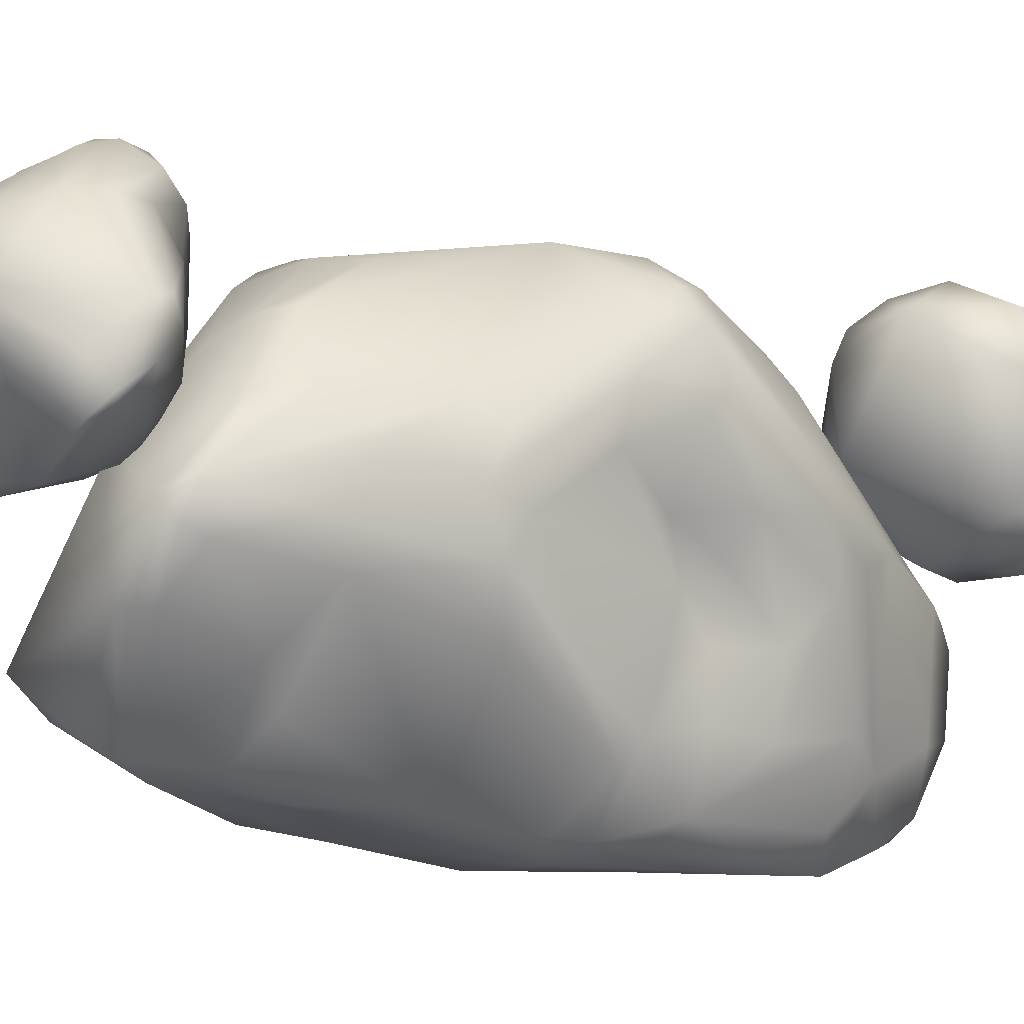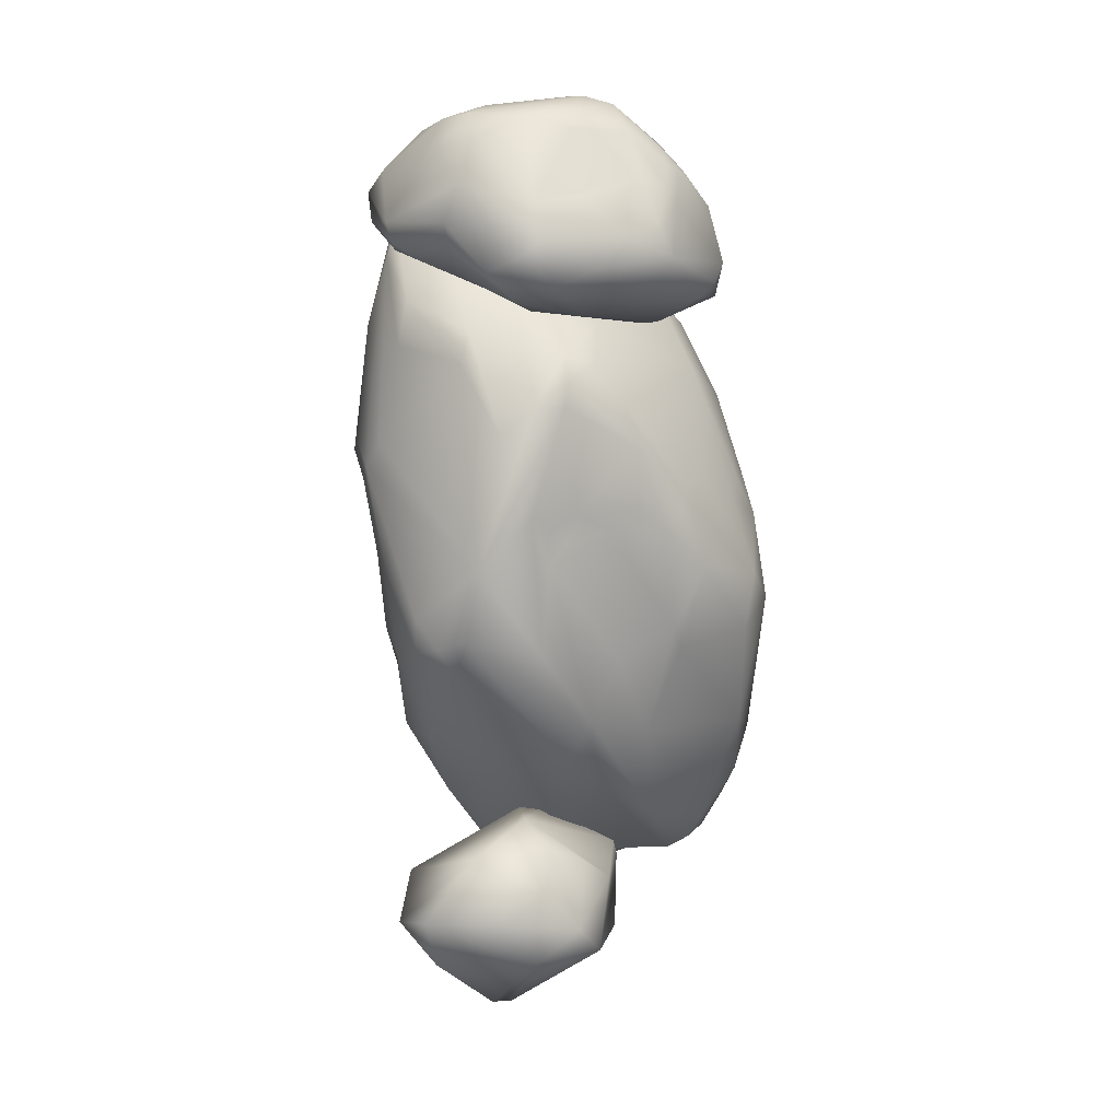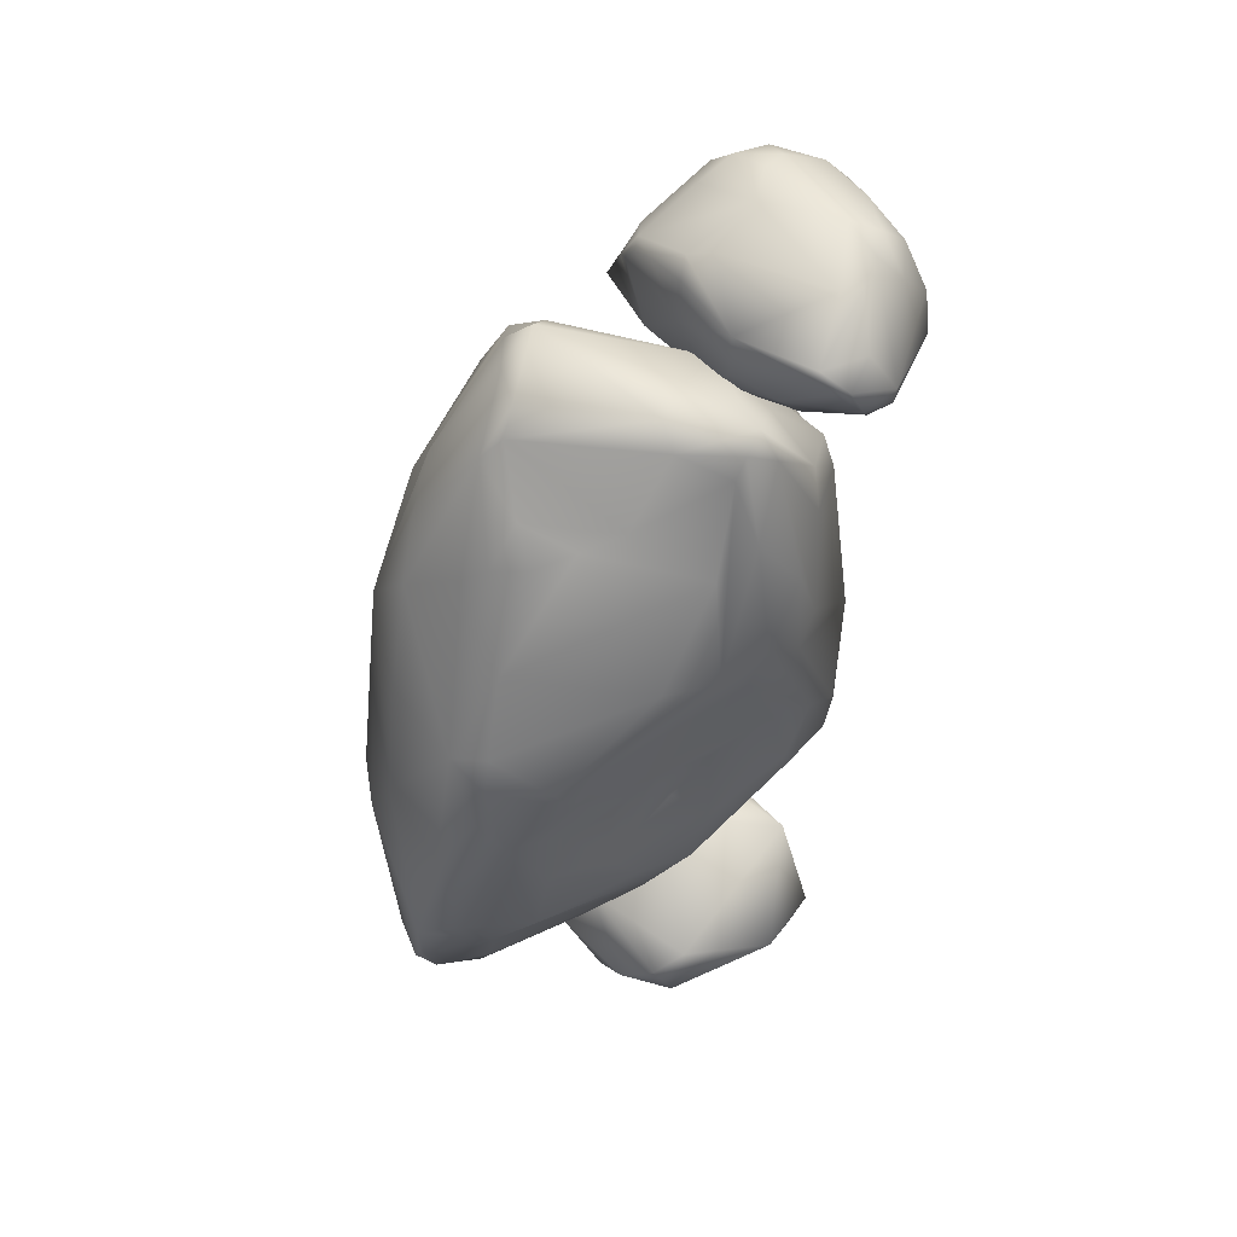
<metadata>
{"format":"obj","ext":"obj","renderer":"f3d","projection":"perspective","resolution":1024,"background":"white","views":[{"elev":6.8,"azim":61.9,"up":"+Y"},{"elev":7.6,"azim":178.2,"up":"+Z"},{"elev":45.0,"azim":64.4,"up":"+Z"}]}
</metadata>
<code>
o head
v 0.1913 0.9358 -2.392
v -0.03494 1.161 -2.666
v -0.389 0.873 -2.828
v 0.007258 0.2457 -2.455
v 0.2345 0.2556 -2.449
v 0.6724 1.325 -2.671
v -0.6362 -0.07549 -2.885
v -0.3771 -0.3127 -2.916
v -0.522 -0.6164 -3.766
v -0.1287 -0.7199 -3.725
v -0.6531 -0.2898 -3.073
v -0.7311 -0.1724 -3.032
v -0.686 0.05287 -2.843
v -0.7165 -0.1666 -3.768
v -0.5092 1.031 -3.642
v 0.3466 -0.4413 -4.183
v 0.3174 0.3389 -4.364
v -0.6102 0.7177 -3.015
v -0.3044 1.267 -3.365
v -0.002133 1.364 -2.988
v 0.3626 1.502 -3.253
v 0.1128 1.358 -3.702
v 1.302 -0.0277 -3.144
v 1.379 0.8453 -3.404
v 1.12 1.365 -3.272
v 0.3191 -0.5134 -3.087
v 0.9447 -0.5126 -3.612
v 1.227 -0.3058 -3.356
v 1.245 -0.1235 -3.688
v 0.5049 0.4908 -4.324
v 1.024 1.252 -3.697
v 0.1362 -0.4059 -2.954
v -0.09927 -0.4197 -3.079
v 0.4321 -1.453 2.803
v 0.8433 -1.587 2.029
v 0.8226 -1.327 2.411
v 0.06922 -1.096 3.283
v -0.2879 -1.59 2.376
v 1.16 -1.675 1.178
v 1.156 -0.9743 2.234
v 1.042 -1.326 2.093
v -0.3892 -0.8768 3.171
v 0.5147 -1.731 -3.17
v 0.3847 -1.128 -3.292
v 0.5581 -0.7511 -3.025
v 1.686 -0.8099 0.3667
v 1.806 -0.05128 1.001
v 1.596 -1.415 0.1038
v -2.096 -0.2383 -0.7802
v -1.996 -0.5855 -1.313
v -1.937 -0.5937 0.1824
v 0.1325 -2.339 -2.715
v 0.4272 -2.295 -2.83
v 0.5908 -2.389 -2.644
v 1.75 0.4066 1.114
v 1.588 0.7513 1.624
v 1.644 0.3226 2.184
v -1.348 -0.3399 2.195
v -1.689 -0.1549 1.502
v -1.398 -0.6844 1.769
v 0.1246 -2.034 1.445
v 0.5736 -1.715 1.752
v 1.223 -0.5858 2.335
v 1.256 -0.227 3.021
v 0.5277 -1.283 2.999
v -0.5393 -2.08 0.8161
v 0.3489 -2.278 0.577
v -1.405 0.3013 1.782
v -1.135 -0.3208 2.43
v -0.761 -0.677 2.965
v -0.3065 -0.5555 3.293
v -0.3077 -0.06914 3.004
v -0.4751 0.923 2.215
v 0.9346 -0.292 -2.396
v 0.4339 0.7765 -1.952
v 1.095 0.3689 -1.734
v -0.1535 1.712 1.508
v -0.1987 1.638 1.75
v 0.1155 1.735 1.503
v 1.37 0.917 -0.8242
v 1.48 0.7817 -0.589
v 1.41 0.114 -1.048
v 1.449 0.5641 2.813
v 1.444 0.2896 2.953
v 1.332 -0.008979 -1.667
v 1.243 -0.4888 -1.763
v 0.2171 0.618 2.911
v 0.79 0.8556 2.709
v 0.6834 1.425 2.167
v 0.2296 1.234 2.274
v 1.359 0.4422 3.099
v -0.2842 1.597 0.5598
v 0.1463 1.75 0.5086
v 1.412 -1.403 -1.165
v 1.234 -1.47 -1.943
v 0.9595 -2.459 -1.836
v 0.07536 -2.483 -1.056
v 1.646 0.7541 0.8956
v 1.461 1.02 -0.07845
v 1.18 1.416 -0.4268
v 1.275 -0.3735 -0.526
v 1.564 0.5928 0.08039
v 1.707 0.2574 0.7521
v -1.876 -0.9155 -2.142
v -1.636 -1.404 -2.255
v -1.566 -1.625 -1.955
v 0.386 -2.406 -0.5753
v -1.133 -2.004 -0.7521
v -0.4934 -2.32 -1.11
v -0.4658 -1.827 -3.131
v -1.152 -1.648 -2.748
v -0.6857 -1.491 -3.261
v -0.1984 -1.553 -3.322
v -2.032 0.04531 0.3792
v -1.973 -0.293 0.484
v -1.918 -0.05121 0.7785
v -1.859 0.1968 0.7148
v -1.781 0.4313 0.5788
v -1.889 0.6753 -0.637
v -1.896 0.2082 -1.58
v -2.134 0.2322 -0.3954
v -1.97 0.6438 -0.1169
v -1.505 0.7853 0.7703
v -1.38 0.9975 0.7315
v -1.044 0.2723 -2.509
v -0.5452 0.7871 -2.138
v -1.254 -0.46 -3.054
v -0.01953 1.663 0.07813
v -0.02086 1.674 0.4115
v 0.7242 1.718 -0.5868
v 0.6111 1.827 0.05645
v 0.9869 1.548 -0.6794
v 0.03992 1.635 -0.7366
v -0.16 -0.08964 -2.91
v -0.02529 0.6319 -2.301
v -1.828 -0.6077 -2.507
v -2.032 -0.2653 -1.755
v -1.911 -0.2915 -2.203
v -1.615 -0.5292 -2.832
v -1.618 -0.7227 -2.808
v -1.579 -0.2068 -2.656
v -1.474 -0.5026 -2.952
v -0.6399 -0.6268 -3.104
v -0.9961 -1.203 -3.23
v -0.5217 -0.6607 -3.223
v 0.1388 -0.5621 -3.122
v -0.1611 1.606 0.2843
v -0.5762 1.495 0.3775
v -0.6706 1.258 -0.8497
v -0.9515 0.8729 -1.59
v -1.176 1.175 -0.5428
v -0.8194 1.446 0.5949
v -1.464 1.141 0.01051
v -1.24 1.07 -0.7496
v -1.85 -0.6057 0.5893
v -1.066 -1.613 1.099
v -1.397 -1.634 -2.399
v -1.701 -1.349 -1.264
v -1.286 -1.458 0.6519
v 1.476 -1.819 -0.4876
v 1.377 -1.925 0.1527
v 1.36 -2.022 -0.2123
v 1.732 -0.5362 1.003
v 1.342 -1.866 0.4853
v 1.645 -1.231 -0.05704
v 1.171 -2.222 -1.146
v 1.08 -2.279 -0.8055
v 1.094 -2.106 0.3878
v 1.469 -1.24 -0.6265
v 1.125 -2.114 -1.772
v 1.054 -1.811 -2.203
v 0.7083 -1.717 -2.879
v 0.6485 -2.221 -2.819
v 1.315 -0.7609 -0.7216
v 1.195 1.343 -0.744
v -1.261 1.162 0.7366
v -1.294 -0.5554 2.275
v -1.196 -0.757 2.335
v -0.94 -1.513 1.637
v -0.5468 -1.491 2.027
v 1.671 -0.05191 1.989
v -0.7134 1.375 1.529
v -0.8105 1.445 1.128
v -1.222 1.249 0.503
v -1.112 1.33 0.3449
v 1.491 0.1731 2.789
v 0.7742 1.486 1.878
v 1.247 1.017 2.428
v 1.517 0.95 1.137
v 0.3066 -0.9396 -3.278
v 0.8301 1.514 -0.935
v 1.327 -0.8228 -1.309
v 1.283 -0.1871 -0.8225
v -0.1174 -1.038 -3.353
v -0.194 -2.166 -2.892
v 0.799 -2.374 -2.385
v -1.188 -1.884 -0.2914
v -0.4508 -2.106 -2.794
v -0.3993 1.323 -1.384
v 0.2607 1.033 -1.799
v -0.1994 1.124 -1.817
v -1.37 -0.6693 -3.064
v -1.861 -0.2946 0.8923
v 1.357 0.1211 -0.3878
v 0.4181 1.732 1.254
v 1.333 1.028 2.029
v 1.119 -0.3802 -2.065
v -0.1471 1.542 1.942
v -0.434 1.371 1.879
v -0.02204 -0.7828 3.529
v 1.091 -0.2454 3.242
v 0.02301 -1.881 2.032
v 0.6996 0.1545 3.162
v 0.3998 -1.144 3.21
v -0.6955 0.2699 3.398
v -0.5551 0.3566 3.639
v -0.8106 0.5115 3.564
v -0.9749 1.679 3.759
v -0.991 1.208 3.822
v -0.5783 1.501 4.135
v -0.9962 0.2938 3.008
v -0.9328 0.554 3.43
v -1.329 0.9184 3.117
v -1.52 1.272 2.92
v -1.42 1.503 3.257
v -1.193 1.467 3.571
v -1.215 1.586 3.509
v -1.242 1.328 3.501
v -0.7868 2.026 3.476
v -1.01 1.909 3.423
v -0.697 1.838 3.875
v -1.317 1.728 2.462
v -1.493 1.445 2.473
v -1.468 1.687 2.593
v -0.4429 0.2683 3.595
v -0.566 0.246 3.469
v 0.08 0.3737 3.241
v 0.09116 1.028 4.168
v 0.1102 0.4241 3.884
v -0.5498 0.8641 3.985
v -0.2129 1.265 4.219
v 0.5345 1.578 4.116
v -0.3178 1.485 4.207
v -0.2018 2.019 3.9
v -0.2722 1.843 4.075
v 0.3673 0.5479 2.798
v 1.039 0.789 3.006
v 0.7014 0.5289 3.12
v 0.6763 1.805 4.033
v 0.8962 1.628 3.999
v 1.045 1.239 3.898
v 1.098 1.41 3.901
v 1.401 1.593 3.112
v 1.443 1.294 3.566
v 0.8874 2.176 3.093
v 1.358 1.596 2.943
v 0.854 2.105 2.862
v 1.413 0.8837 3.536
v 1.584 1.066 3.387
v 0.9173 1.041 2.725
v 1.545 1.222 3.119
v 1.066 1.768 2.763
v -1.017 0.991 2.313
v -1.005 0.8091 2.436
v -1.17 1.088 2.33
v -0.365 0.6824 2.476
v -0.2692 0.9412 2.371
v -0.856 1.242 2.232
v 0.2088 1.31 2.397
v 1.33 1.393 2.873
v 0.1255 2.356 3.26
v -0.237 2.282 3.313
v 0.1661 2.442 3.082
v 0.7732 2.194 3.418
v -0.4254 2.41 2.717
v -1.065 2.162 2.797
v -0.6595 2.333 2.972
v 0.5296 2.316 2.673
v 0.1466 1.869 2.347
v 0.2974 2.08 2.428
v 0.8031 1.715 2.671
v -0.03786 2.401 2.541
v -0.3336 2.017 2.307
v 0.2118 2.483 2.826
v 0.06922 2.479 2.937
v -0.8565 2.126 2.497
v -0.926 2.174 3.097
v -0.6411 2.177 3.316
v 0.9561 1.863 3.737
v 0.6037 2.063 3.821
v 0.2123 1.945 4.013
v -0.9954 1.252 2.243
v -0.4052 0.3457 2.865
v 1.521 0.9587 3.366
v 0.8063 0.4716 3.568
v 0.24 0.3256 3.748
v 0.28 0.582 3.959
v -0.5943 1.195 4.131
v -0.2163 0.2966 3.672
v -1.548 1.566 2.768
v -1.13 1.697 3.552
v -1.515 1.275 2.641
v -1.036 1.768 3.6
v -1.197 1.117 3.501
v -1.091 0.921 3.511
f 1 2 3
f 1 4 5
f 1 5 6
f 2 1 6
f 4 7 8
f 9 10 11
f 12 7 13
f 12 14 11
f 14 12 15
f 11 10 8
f 14 9 11
f 10 9 16
f 9 14 17
f 18 12 13
f 18 15 12
f 1 18 13
f 1 3 18
f 19 15 18
f 3 19 18
f 19 3 2
f 2 20 19
f 20 2 6
f 19 20 21
f 19 21 22
f 15 19 22
f 17 14 15
f 17 15 22
f 6 5 23
f 6 23 24
f 25 6 24
f 26 10 27
f 28 23 26
f 27 28 26
f 27 10 16
f 5 26 23
f 27 29 28
f 23 28 29
f 29 27 30
f 16 30 27
f 16 9 17
f 17 30 16
f 30 22 31
f 21 20 6
f 25 21 6
f 21 25 22
f 25 24 31
f 23 29 24
f 30 31 29
f 31 24 29
f 22 25 31
f 17 22 30
f 26 32 10
f 32 5 4
f 26 5 32
f 33 32 4
f 33 10 32
f 8 33 4
f 8 10 33
f 13 4 1
f 13 7 4
f 11 7 12
f 8 7 11
f 34 35 36
f 37 38 34
f 39 40 41
f 41 40 36
f 37 42 38
f 43 44 45
f 46 47 48
f 49 50 51
f 52 53 54
f 55 56 57
f 58 59 60
f 34 61 62
f 63 64 65
f 66 67 61
f 68 58 69
f 70 71 72
f 69 72 73
f 74 75 76
f 77 78 79
f 80 81 82
f 57 83 84
f 85 82 86
f 87 88 89
f 87 89 90
f 87 91 88
f 92 77 93
f 94 95 86
f 54 96 97
f 98 99 100
f 101 102 103
f 104 105 106
f 66 107 67
f 66 108 109
f 110 111 112
f 110 112 113
f 114 115 116
f 51 115 49
f 114 117 118
f 119 120 121
f 122 123 124
f 125 126 127
f 93 128 129
f 130 131 132
f 130 133 131
f 134 126 135
f 136 105 104
f 136 137 138
f 136 139 140
f 141 142 139
f 134 143 127
f 144 143 145
f 134 146 145
f 141 139 138
f 136 104 137
f 147 128 148
f 149 150 151
f 92 148 152
f 148 149 151
f 153 154 119
f 137 120 138
f 121 120 137
f 60 155 156
f 111 157 105
f 136 140 105
f 158 104 106
f 155 51 159
f 160 161 162
f 48 163 164
f 46 48 165
f 166 167 96
f 167 162 168
f 160 162 166
f 94 169 160
f 94 160 95
f 166 96 170
f 95 170 171
f 172 171 173
f 43 113 44
f 43 172 173
f 169 174 165
f 175 80 76
f 76 85 74
f 74 45 146
f 55 57 47
f 147 92 129
f 123 68 176
f 70 72 69
f 58 177 69
f 62 39 35
f 34 62 35
f 178 60 179
f 70 179 180
f 180 179 66
f 179 156 66
f 179 60 156
f 35 39 41
f 168 39 62
f 164 39 168
f 163 181 39
f 59 58 68
f 70 177 178
f 70 69 177
f 73 68 69
f 176 68 182
f 183 184 176
f 184 183 185
f 78 183 182
f 77 183 78
f 183 152 185
f 152 183 92
f 129 92 93
f 47 186 181
f 57 186 47
f 187 89 188
f 91 83 188
f 131 187 189
f 190 146 45
f 175 132 100
f 191 132 175
f 130 132 191
f 80 99 81
f 175 99 80
f 99 175 100
f 146 75 74
f 135 75 146
f 135 146 134
f 76 80 85
f 192 101 174
f 192 193 101
f 165 174 101
f 44 113 194
f 195 53 52
f 53 113 43
f 195 113 53
f 173 53 43
f 196 171 96
f 196 173 171
f 171 170 96
f 166 170 160
f 192 174 169
f 95 160 170
f 169 165 160
f 166 162 167
f 196 54 173
f 96 54 196
f 96 167 107
f 98 56 55
f 103 46 101
f 46 165 101
f 164 163 39
f 165 161 160
f 48 161 165
f 162 161 168
f 159 197 66
f 197 51 158
f 159 51 197
f 54 97 52
f 109 97 66
f 97 198 52
f 109 198 97
f 105 157 106
f 198 157 111
f 198 195 52
f 195 198 110
f 156 159 66
f 156 155 159
f 50 49 137
f 137 49 121
f 185 151 153
f 151 185 148
f 152 148 185
f 148 92 147
f 154 120 119
f 120 150 125
f 154 150 120
f 151 150 154
f 150 149 199
f 128 149 148
f 199 128 133
f 149 128 199
f 200 191 75
f 133 130 199
f 199 130 201
f 199 125 150
f 199 126 125
f 126 199 201
f 135 201 200
f 138 139 136
f 141 120 125
f 145 146 194
f 146 190 194
f 145 143 134
f 127 143 144
f 202 144 139
f 202 127 144
f 202 142 127
f 139 142 202
f 125 142 141
f 127 142 125
f 141 138 120
f 144 140 139
f 135 200 75
f 135 126 201
f 130 191 201
f 191 200 201
f 132 131 100
f 133 93 131
f 133 128 93
f 129 128 147
f 127 126 134
f 151 154 153
f 119 122 153
f 184 153 176
f 184 185 153
f 153 124 176
f 122 124 153
f 51 50 158
f 121 122 119
f 114 122 121
f 122 114 118
f 118 123 122
f 118 117 68
f 116 117 114
f 117 59 68
f 116 59 117
f 121 115 114
f 49 115 121
f 116 203 59
f 203 115 155
f 116 115 203
f 115 51 155
f 145 194 144
f 194 112 144
f 113 112 194
f 113 195 110
f 105 144 111
f 105 140 144
f 112 111 144
f 198 108 157
f 109 108 198
f 168 107 167
f 67 107 168
f 164 161 48
f 164 168 161
f 47 181 163
f 47 103 55
f 47 46 103
f 55 99 98
f 99 103 102
f 55 103 99
f 101 204 102
f 98 189 56
f 98 100 131
f 97 107 66
f 97 96 107
f 169 94 192
f 205 187 131
f 94 86 192
f 206 187 188
f 189 83 56
f 83 206 188
f 189 206 83
f 171 207 95
f 88 91 188
f 89 205 79
f 89 187 205
f 171 172 74
f 171 74 207
f 172 45 74
f 45 172 43
f 90 89 79
f 44 190 45
f 190 44 194
f 101 193 204
f 89 88 188
f 192 82 193
f 192 86 82
f 84 186 57
f 84 83 91
f 63 186 64
f 82 204 193
f 204 82 81
f 82 85 80
f 95 207 86
f 85 207 74
f 86 207 85
f 79 205 131
f 79 78 208
f 183 77 92
f 76 75 191
f 78 209 208
f 78 182 209
f 176 124 123
f 102 204 81
f 99 102 81
f 183 176 182
f 76 191 175
f 208 90 79
f 90 208 87
f 208 73 87
f 208 209 73
f 68 73 209
f 73 72 87
f 87 71 210
f 72 71 87
f 186 84 64
f 64 91 211
f 84 91 64
f 64 211 65
f 118 68 123
f 203 60 59
f 155 60 203
f 60 177 58
f 177 60 178
f 61 168 62
f 61 67 168
f 61 212 66
f 34 212 61
f 179 70 178
f 182 68 209
f 57 56 83
f 77 131 93
f 79 131 77
f 189 187 206
f 98 131 189
f 106 197 158
f 197 108 66
f 106 108 197
f 108 106 157
f 54 53 173
f 198 111 110
f 104 50 137
f 50 104 158
f 48 47 163
f 38 180 66
f 180 42 70
f 38 42 180
f 181 63 40
f 40 63 36
f 91 213 211
f 213 91 87
f 211 214 65
f 211 210 214
f 213 210 211
f 87 210 213
f 210 42 37
f 42 71 70
f 210 71 42
f 34 36 65
f 63 65 36
f 212 38 66
f 34 38 212
f 214 210 37
f 34 214 37
f 34 65 214
f 36 35 41
f 181 40 39
f 181 186 63
f 215 216 217
f 218 219 220
f 221 215 222
f 221 222 223
f 223 224 221
f 225 226 227
f 225 228 226
f 229 230 231
f 232 233 234
f 235 236 237
f 238 216 239
f 238 240 216
f 241 242 243
f 231 218 220
f 244 231 245
f 246 247 248
f 249 242 250
f 251 252 250
f 253 250 254
f 255 253 256
f 255 256 257
f 258 259 254
f 246 260 247
f 256 253 261
f 257 256 262
f 263 264 265
f 246 266 267
f 264 263 268
f 246 267 269
f 270 260 262
f 229 231 244
f 271 272 229
f 273 271 274
f 275 276 277
f 255 257 278
f 279 280 281
f 280 257 281
f 278 257 280
f 280 282 278
f 282 280 283
f 280 279 283
f 282 284 278
f 284 282 285
f 274 284 273
f 284 274 278
f 284 285 273
f 285 282 275
f 277 285 275
f 272 285 277
f 285 271 273
f 272 271 285
f 282 286 275
f 286 282 283
f 286 276 275
f 277 276 287
f 288 287 229
f 288 277 287
f 274 253 255
f 278 274 255
f 274 289 253
f 271 290 274
f 271 291 290
f 271 244 291
f 290 291 249
f 289 290 249
f 274 290 289
f 245 291 244
f 288 272 277
f 229 272 288
f 229 244 271
f 262 256 270
f 269 279 281
f 257 262 281
f 262 269 281
f 269 260 246
f 262 260 269
f 279 267 268
f 269 267 279
f 268 283 279
f 292 283 268
f 283 292 286
f 268 266 264
f 267 266 268
f 268 263 292
f 292 265 233
f 263 265 292
f 265 264 221
f 293 266 246
f 221 266 293
f 293 215 221
f 256 261 270
f 261 260 270
f 247 260 261
f 259 261 253
f 259 294 261
f 294 247 261
f 254 259 253
f 294 259 258
f 289 250 253
f 250 289 249
f 251 242 238
f 250 242 251
f 295 247 294
f 248 247 295
f 258 295 294
f 258 252 251
f 252 254 250
f 258 254 252
f 258 251 295
f 248 237 246
f 237 295 296
f 248 295 237
f 291 243 249
f 291 245 243
f 243 242 249
f 251 238 297
f 251 297 295
f 239 297 238
f 220 245 231
f 220 219 298
f 242 241 238
f 220 243 245
f 298 243 220
f 298 241 243
f 238 298 240
f 238 241 298
f 295 239 296
f 297 239 295
f 296 239 299
f 237 296 299
f 299 216 235
f 239 216 299
f 237 299 235
f 216 236 235
f 236 216 215
f 237 293 246
f 293 236 215
f 237 236 293
f 286 232 276
f 276 232 234
f 276 300 301
f 276 301 287
f 287 230 229
f 287 301 230
f 232 292 233
f 286 292 232
f 234 300 276
f 233 300 234
f 300 233 302
f 224 300 302
f 231 303 218
f 303 230 301
f 231 230 303
f 300 225 301
f 301 227 218
f 225 227 301
f 218 303 301
f 300 224 225
f 226 219 218
f 219 228 304
f 226 228 219
f 227 226 218
f 304 228 225
f 233 221 302
f 233 265 221
f 305 219 304
f 221 224 302
f 223 305 304
f 305 222 219
f 223 222 305
f 224 304 225
f 223 304 224
f 222 217 219
f 222 215 217
f 240 298 219
f 217 240 219
f 217 216 240
f 264 266 221

</code>
